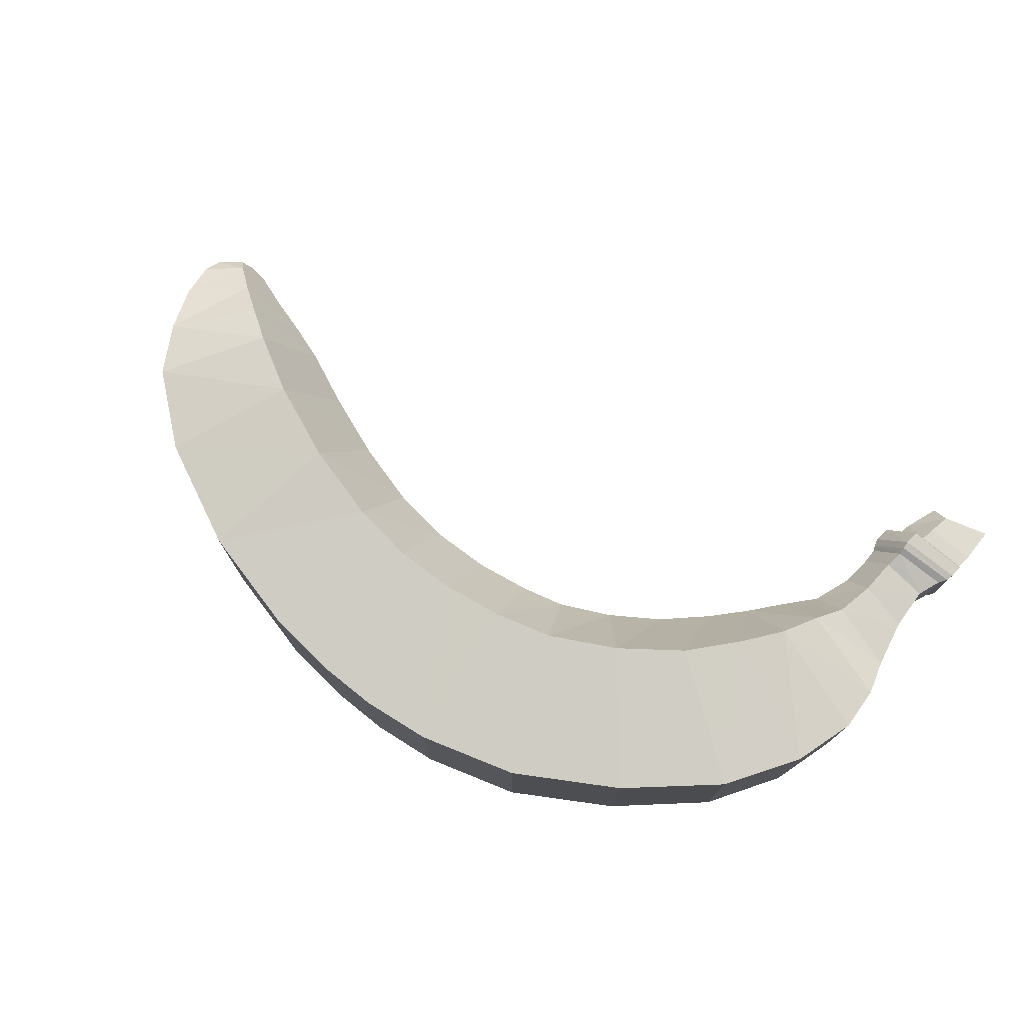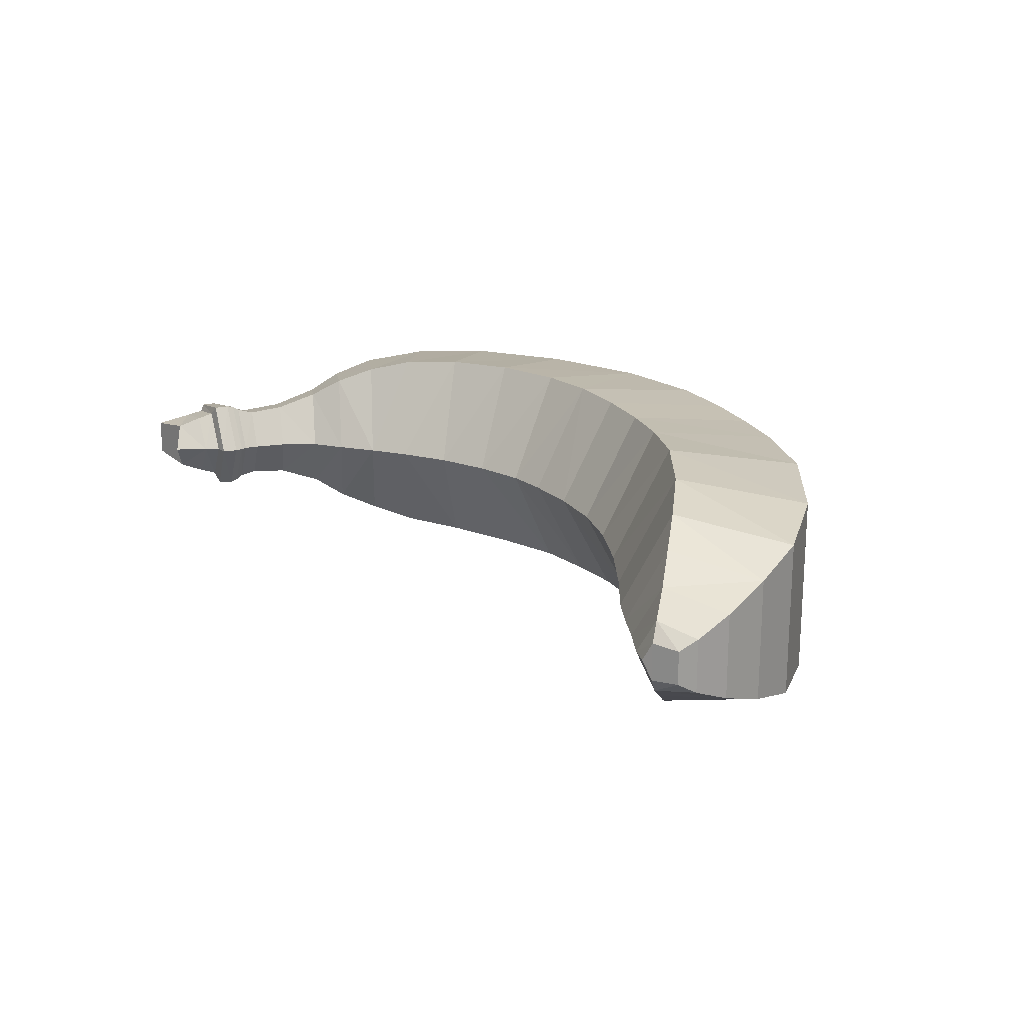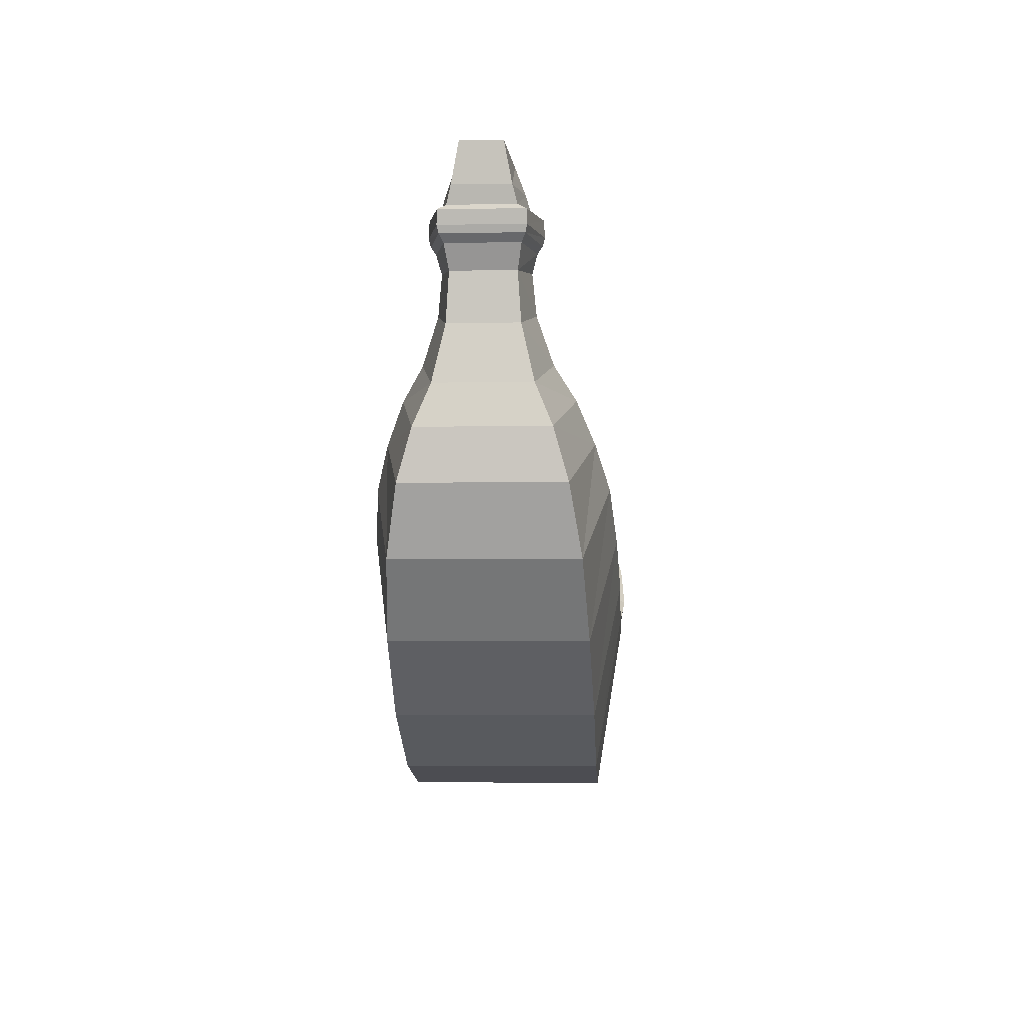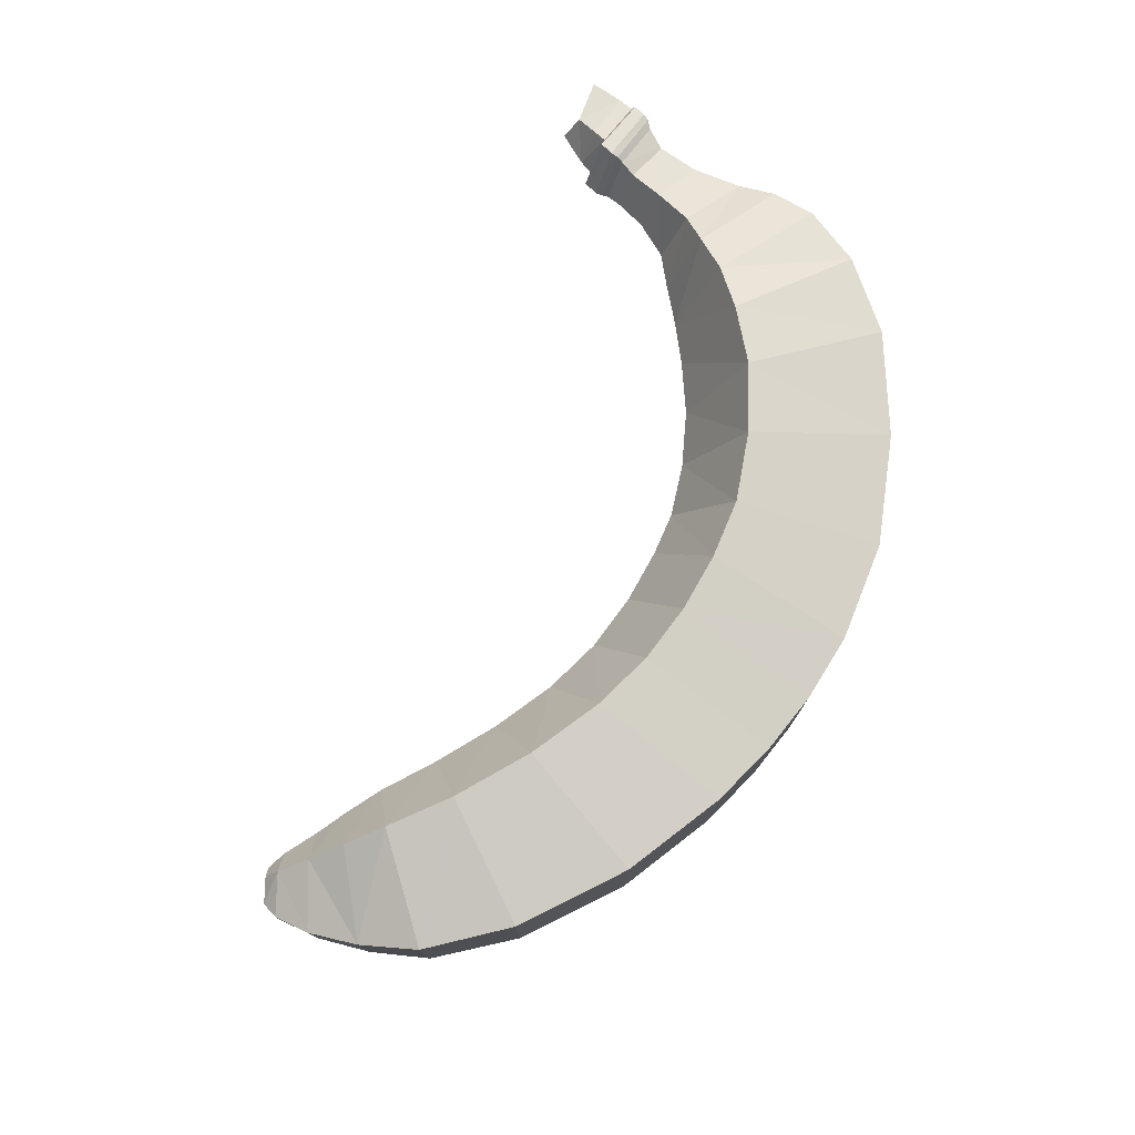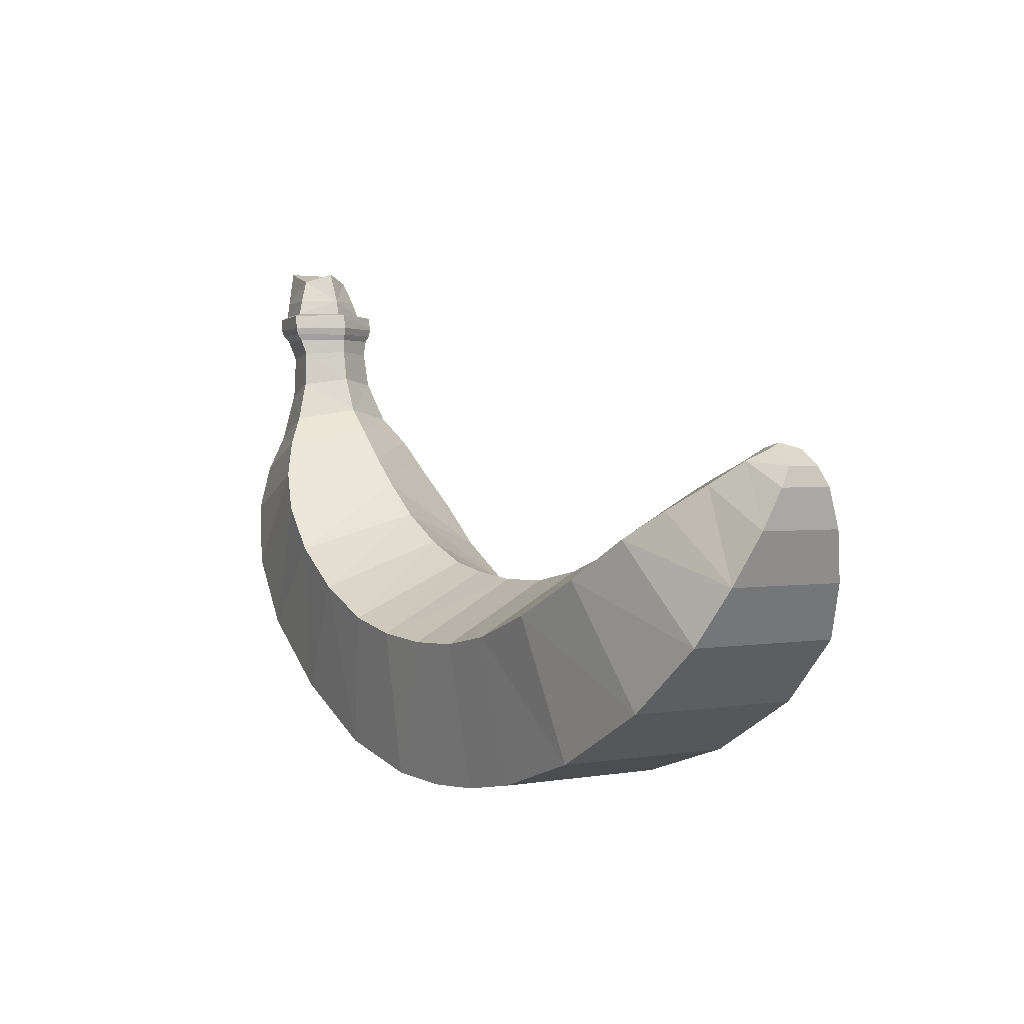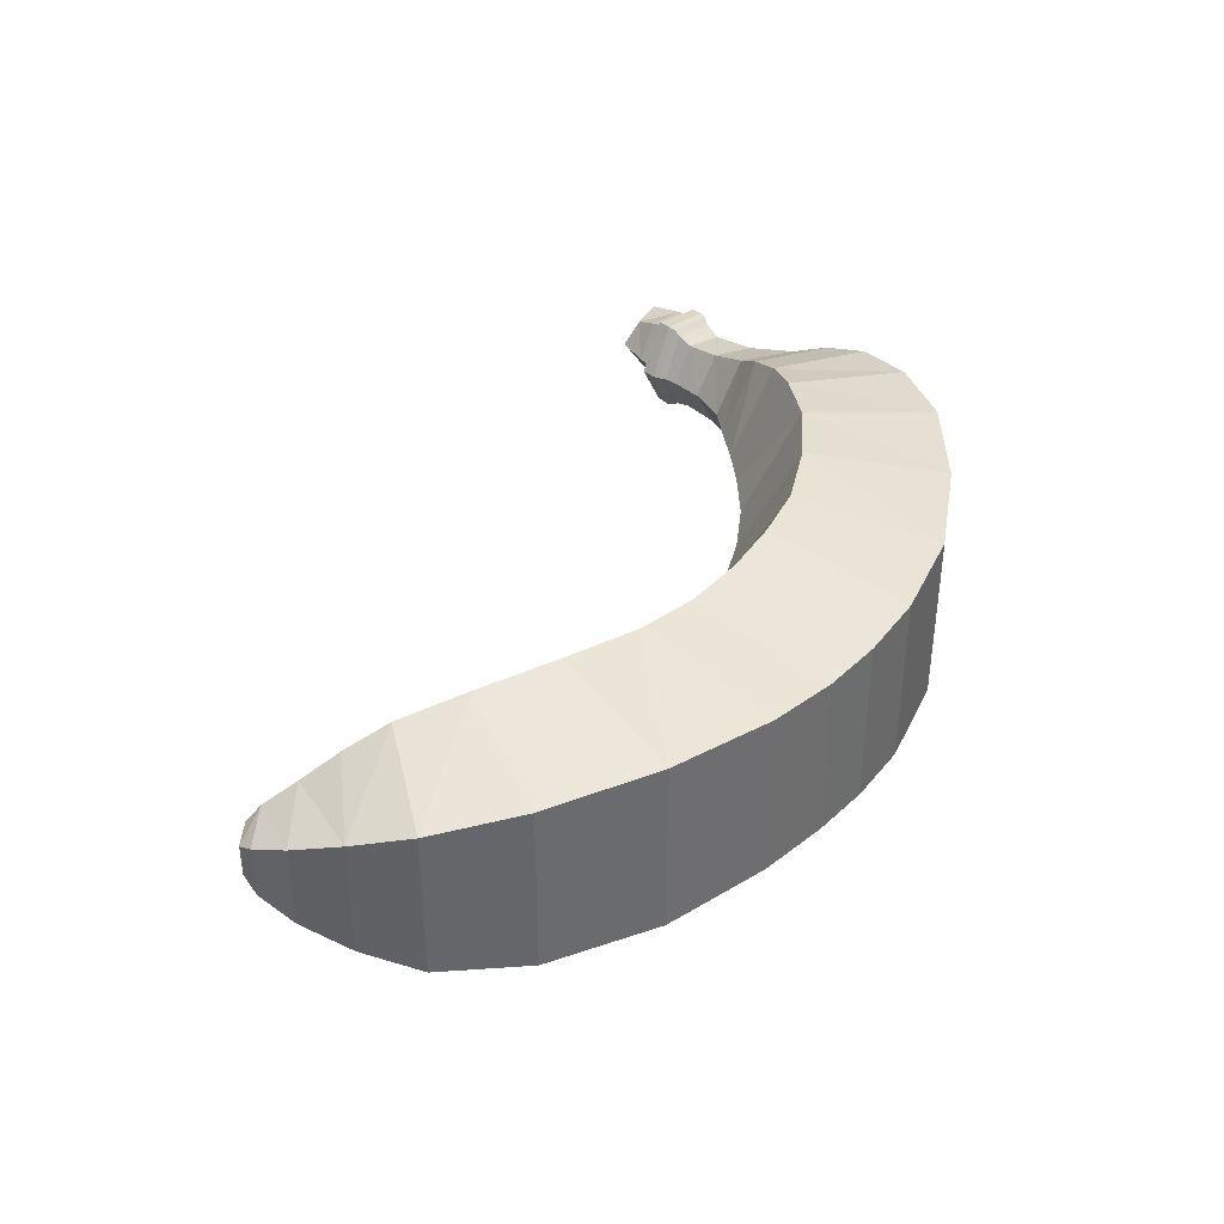
<metadata>
{"format":"obj","ext":"obj","renderer":"f3d","projection":"perspective","resolution":1024,"background":"white","views":[{"elev":75.0,"azim":34.7,"up":"+Z"},{"elev":19.7,"azim":-116.1,"up":"+Z"},{"elev":-3.8,"azim":93.2,"up":"+Y"},{"elev":76.3,"azim":-55.5,"up":"+Z"},{"elev":1.7,"azim":-123.5,"up":"+Y"},{"elev":38.7,"azim":-53.4,"up":"+Z"}]}
</metadata>
<code>
o Banana
v 0.4358 -0.275 0.2338
v -0.001475 -0.3412 0.2285
v 0.1787 -0.3328 0.2333
v 0.9328 0.03248 0.2275
v 1.129 0.3736 0.1875
v 1.098 0.7256 0.08278
v 1.066 0.211 0.2147
v 1.132 0.4947 0.1533
v 1.114 0.5928 0.1129
v 1.101 0.8406 0.07537
v 1.161 1.018 0.06667
v 1.128 0.8967 0.08527
v 1.15 0.9323 0.09858
v 1.144 0.915 0.09437
v 1.155 0.9654 0.09712
v 1.168 1.113 0.04886
v 0.7029 -0.1404 0.2338
v 1.153 0.9754 0.07744
v 0.2566 0.2369 -0
v -0.001315 0.2018 -0
v 0.1436 0.2158 -0
v 0.521 0.3652 -0
v 0.7174 0.5322 -6e-06
v 0.9087 0.7749 -0
v 0.633 0.4544 -3e-06
v 0.795 0.6114 -1e-05
v 0.8647 0.6783 -1e-06
v 0.9241 0.8596 -0
v 0.9234 0.9736 -0
v 0.9263 0.8972 -0
v 0.916 0.9338 -0
v 0.9205 0.9132 -0
v 0.9705 1.02 -0
v 1.009 1.105 -0
v 0.3902 0.2904 -0
v 0.9589 0.9802 -0
v 0.3087 0.0881 0.295
v -0.001362 0.04383 0.2893
v 0.1538 0.0564 0.2949
v 0.6405 0.2686 0.2874
v 0.8371 0.4829 0.2396
v 0.9684 0.7594 0.1109
v 0.756 0.3847 0.2722
v 0.8916 0.577 0.1983
v 0.9393 0.6524 0.1486
v 0.9801 0.8536 0.1017
v 0.9968 0.971 0.1284
v 0.9899 0.897 0.114
v 0.9893 0.9333 0.1306
v 0.9907 0.9137 0.1254
v 1.032 1.019 0.09009
v 1.048 1.081 0.0666
v 0.4812 0.165 0.2949
v 1.023 0.9786 0.1023
v 0.4358 -0.275 -0.2338
v -0.001475 -0.3412 -0.2285
v 0.1787 -0.3328 -0.2333
v 0.9328 0.03248 -0.2275
v 1.129 0.3736 -0.1875
v 1.098 0.7256 -0.08278
v 1.066 0.211 -0.2147
v 1.132 0.4947 -0.1533
v 1.114 0.5928 -0.1129
v 1.101 0.8406 -0.07537
v 1.161 1.018 -0.06667
v 1.128 0.8967 -0.08527
v 1.15 0.9323 -0.09858
v 1.144 0.915 -0.09437
v 1.155 0.9654 -0.09712
v 1.168 1.113 -0.04886
v 0.7029 -0.1404 -0.2338
v 1.153 0.9754 -0.07744
v 0.3087 0.0881 -0.295
v -0.001362 0.04383 -0.2893
v 0.1538 0.0564 -0.2949
v 0.6405 0.2686 -0.2874
v 0.8371 0.4829 -0.2396
v 0.9684 0.7594 -0.1109
v 0.756 0.3847 -0.2722
v 0.8916 0.577 -0.1983
v 0.9393 0.6524 -0.1486
v 0.9801 0.8536 -0.1017
v 0.9968 0.971 -0.1284
v 0.9899 0.897 -0.114
v 0.9893 0.9333 -0.1306
v 0.9907 0.9137 -0.1254
v 1.032 1.019 -0.09009
v 1.048 1.081 -0.0666
v 0.4812 0.165 -0.2949
v 1.023 0.9786 -0.1023
v -0.344 -0.2973 0.2303
v -1.195 0.3737 0.1119
v -0.8898 -0.05725 0.2332
v -1.071 0.1086 0.2051
v -0.6177 -0.2085 0.2411
v -0.1622 -0.3298 0.226
v -1.211 0.4704 0.07021
v -1.201 0.5178 0.04365
v -1.148 0.2473 0.1602
v -0.3139 0.2383 -0
v -0.9782 0.521 -0
v -1.068 0.5586 -0
v -0.649 0.3737 -0
v -0.7905 0.4478 -0
v -0.4828 0.2977 -0
v -0.1569 0.207 -0
v -1.119 0.5708 -0
v -0.8877 0.4879 -0
v -0.3227 0.08224 0.2913
v -1.046 0.4751 0.1465
v -0.7195 0.2477 0.2951
v -1.113 0.53 0.0934
v -0.8732 0.3476 0.2614
v -0.5221 0.1502 0.3044
v -0.1584 0.05067 0.2862
v -1.141 0.556 0.04922
v -0.9661 0.4153 0.207
v -0.344 -0.2973 -0.2303
v -1.195 0.3737 -0.1119
v -0.8898 -0.05725 -0.2332
v -1.071 0.1086 -0.2051
v -0.6177 -0.2085 -0.2411
v -0.1622 -0.3298 -0.226
v -1.211 0.4704 -0.07021
v -1.201 0.5178 -0.04365
v -1.148 0.2473 -0.1602
v -0.3227 0.08224 -0.2913
v -1.046 0.4751 -0.1465
v -0.7195 0.2477 -0.2951
v -1.113 0.53 -0.0934
v -0.8732 0.3476 -0.2614
v -0.5221 0.1502 -0.3044
v -0.1584 0.05067 -0.2862
v -1.141 0.556 -0.04922
v -0.9661 0.4153 -0.207
f 41 8 44
f 17 40 53
f 3 56 57
f 1 57 55
f 20 39 21
f 75 19 73
f 53 1 17
f 54 15 18
f 38 3 39
f 1 39 3
f 19 39 37
f 30 46 48
f 74 123 133
f 7 58 61
f 82 24 28
f 7 41 43
f 58 17 71
f 76 25 79
f 25 40 43
f 79 23 77
f 42 27 45
f 5 61 59
f 36 47 54
f 27 78 81
f 23 43 41
f 6 64 10
f 10 48 46
f 63 80 81
f 50 12 14
f 45 6 42
f 11 72 65
f 44 9 45
f 42 10 46
f 26 81 80
f 89 22 76
f 49 29 31
f 82 30 84
f 14 66 68
f 87 72 90
f 33 54 51
f 86 66 84
f 62 77 80
f 18 69 72
f 96 38 115
f 13 47 49
f 33 88 87
f 69 13 67
f 32 48 50
f 127 106 133
f 103 113 111
f 85 68 86
f 86 31 85
f 99 119 126
f 14 67 13
f 110 108 101
f 84 32 86
f 17 55 71
f 70 52 16
f 11 52 51
f 18 51 54
f 65 16 11
f 43 4 7
f 93 121 120
f 34 52 88
f 83 36 90
f 125 130 124
f 133 20 74
f 8 59 62
f 128 108 135
f 80 23 26
f 6 63 60
f 76 71 89
f 63 8 62
f 64 78 82
f 74 57 56
f 55 75 73
f 89 55 73
f 12 64 66
f 77 61 79
f 85 29 83
f 60 81 78
f 31 50 49
f 90 69 83
f 49 14 13
f 83 67 85
f 100 114 109
f 65 88 70
f 79 58 76
f 24 46 28
f 98 112 116
f 115 91 96
f 109 106 100
f 130 101 128
f 122 127 118
f 135 104 131
f 92 124 119
f 94 111 113
f 107 134 116
f 92 112 97
f 110 99 117
f 131 103 129
f 101 112 110
f 120 95 93
f 132 100 127
f 111 105 103
f 114 93 95
f 99 113 117
f 134 102 130
f 97 125 124
f 102 116 112
f 91 122 118
f 129 105 132
f 95 109 114
f 115 20 106
f 123 91 118
f 125 116 134
f 20 75 74
f 73 35 89
f 104 117 113
f 118 133 123
f 121 99 126
f 33 52 34
f 35 37 53
f 130 119 124
f 128 126 119
f 22 53 40
f 120 132 122
f 126 131 121
f 2 123 56
f 23 44 26
f 45 26 44
f 121 129 120
f 90 33 87
f 84 64 82
f 41 5 8
f 17 4 40
f 3 2 56
f 1 3 57
f 20 38 39
f 75 21 19
f 53 37 1
f 54 47 15
f 38 2 3
f 1 37 39
f 19 21 39
f 30 28 46
f 74 56 123
f 7 4 58
f 82 78 24
f 7 5 41
f 58 4 17
f 76 22 25
f 25 22 40
f 79 25 23
f 42 24 27
f 5 7 61
f 36 29 47
f 27 24 78
f 23 25 43
f 6 60 64
f 10 12 48
f 63 62 80
f 50 48 12
f 45 9 6
f 11 18 72
f 44 8 9
f 42 6 10
f 26 27 81
f 89 35 22
f 49 47 29
f 82 28 30
f 14 12 66
f 87 65 72
f 33 36 54
f 86 68 66
f 62 59 77
f 18 15 69
f 96 2 38
f 13 15 47
f 33 34 88
f 69 15 13
f 32 30 48
f 127 100 106
f 103 104 113
f 85 67 68
f 86 32 31
f 99 92 119
f 14 68 67
f 110 117 108
f 84 30 32
f 17 1 55
f 70 88 52
f 11 16 52
f 18 11 51
f 65 70 16
f 43 40 4
f 93 94 121
f 83 29 36
f 125 134 130
f 133 106 20
f 8 5 59
f 128 101 108
f 80 77 23
f 6 9 63
f 76 58 71
f 63 9 8
f 64 60 78
f 74 75 57
f 55 57 75
f 89 71 55
f 12 10 64
f 77 59 61
f 85 31 29
f 60 63 81
f 31 32 50
f 90 72 69
f 49 50 14
f 83 69 67
f 100 105 114
f 65 87 88
f 79 61 58
f 24 42 46
f 98 97 112
f 115 109 91
f 109 115 106
f 130 102 101
f 122 132 127
f 135 108 104
f 92 97 124
f 94 93 111
f 92 110 112
f 110 92 99
f 131 104 103
f 101 102 112
f 120 122 95
f 132 105 100
f 111 114 105
f 114 111 93
f 99 94 113
f 134 107 102
f 97 98 125
f 102 107 116
f 91 95 122
f 129 103 105
f 95 91 109
f 115 38 20
f 123 96 91
f 125 98 116
f 20 21 75
f 73 19 35
f 104 108 117
f 118 127 133
f 121 94 99
f 33 51 52
f 35 19 37
f 130 128 119
f 128 135 126
f 22 35 53
f 120 129 132
f 126 135 131
f 2 96 123
f 23 41 44
f 45 27 26
f 121 131 129
f 90 36 33
f 84 66 64

</code>
